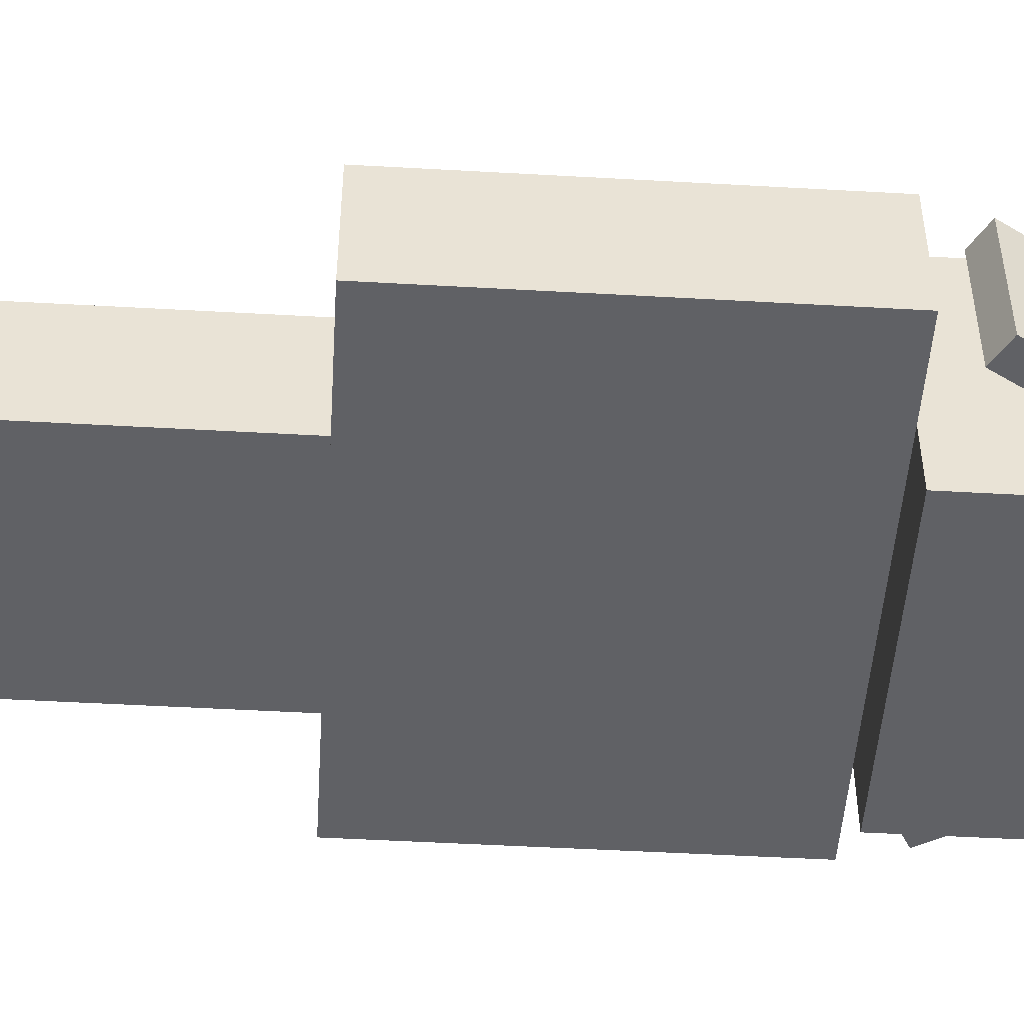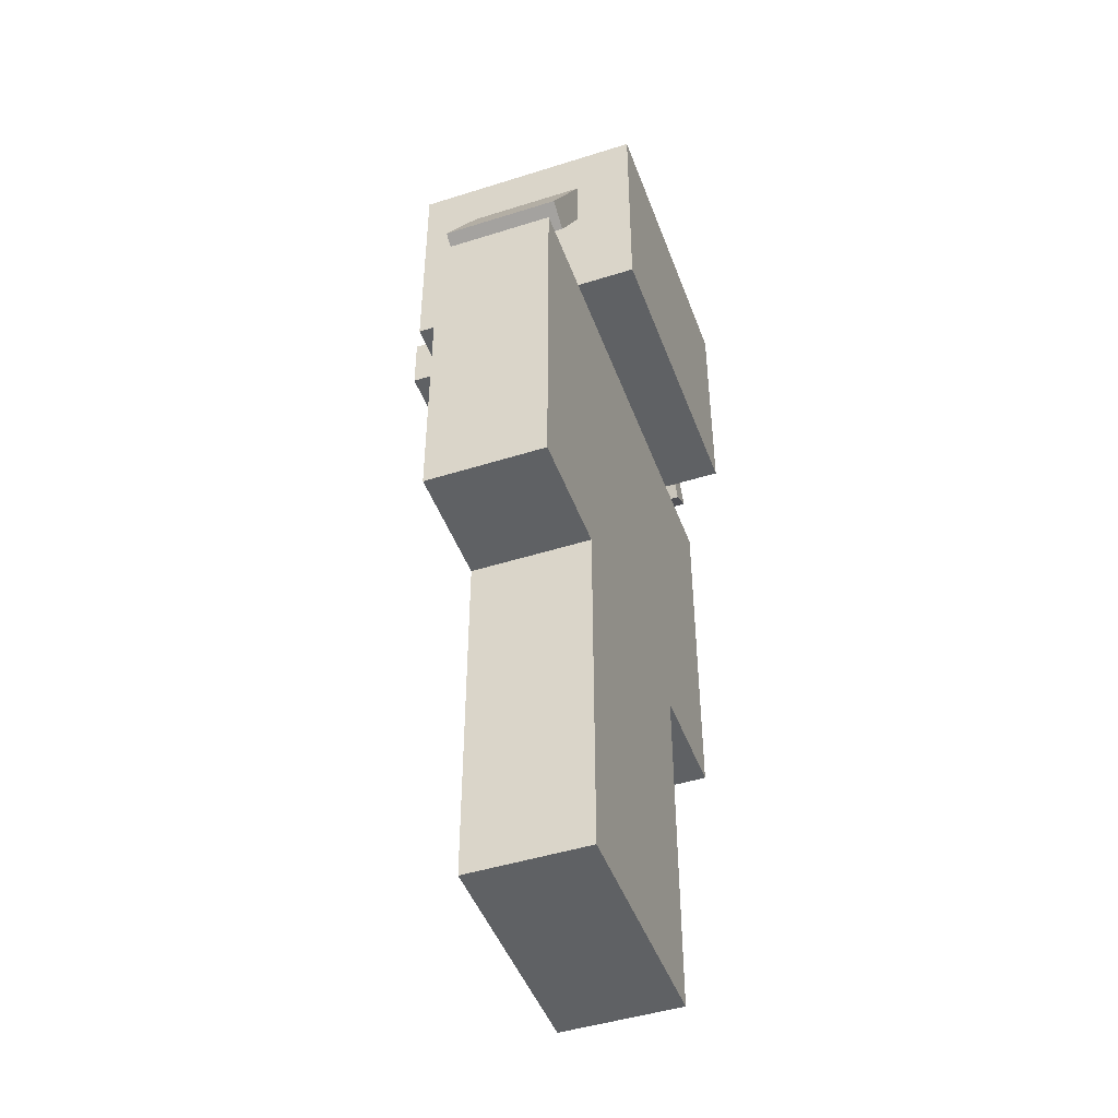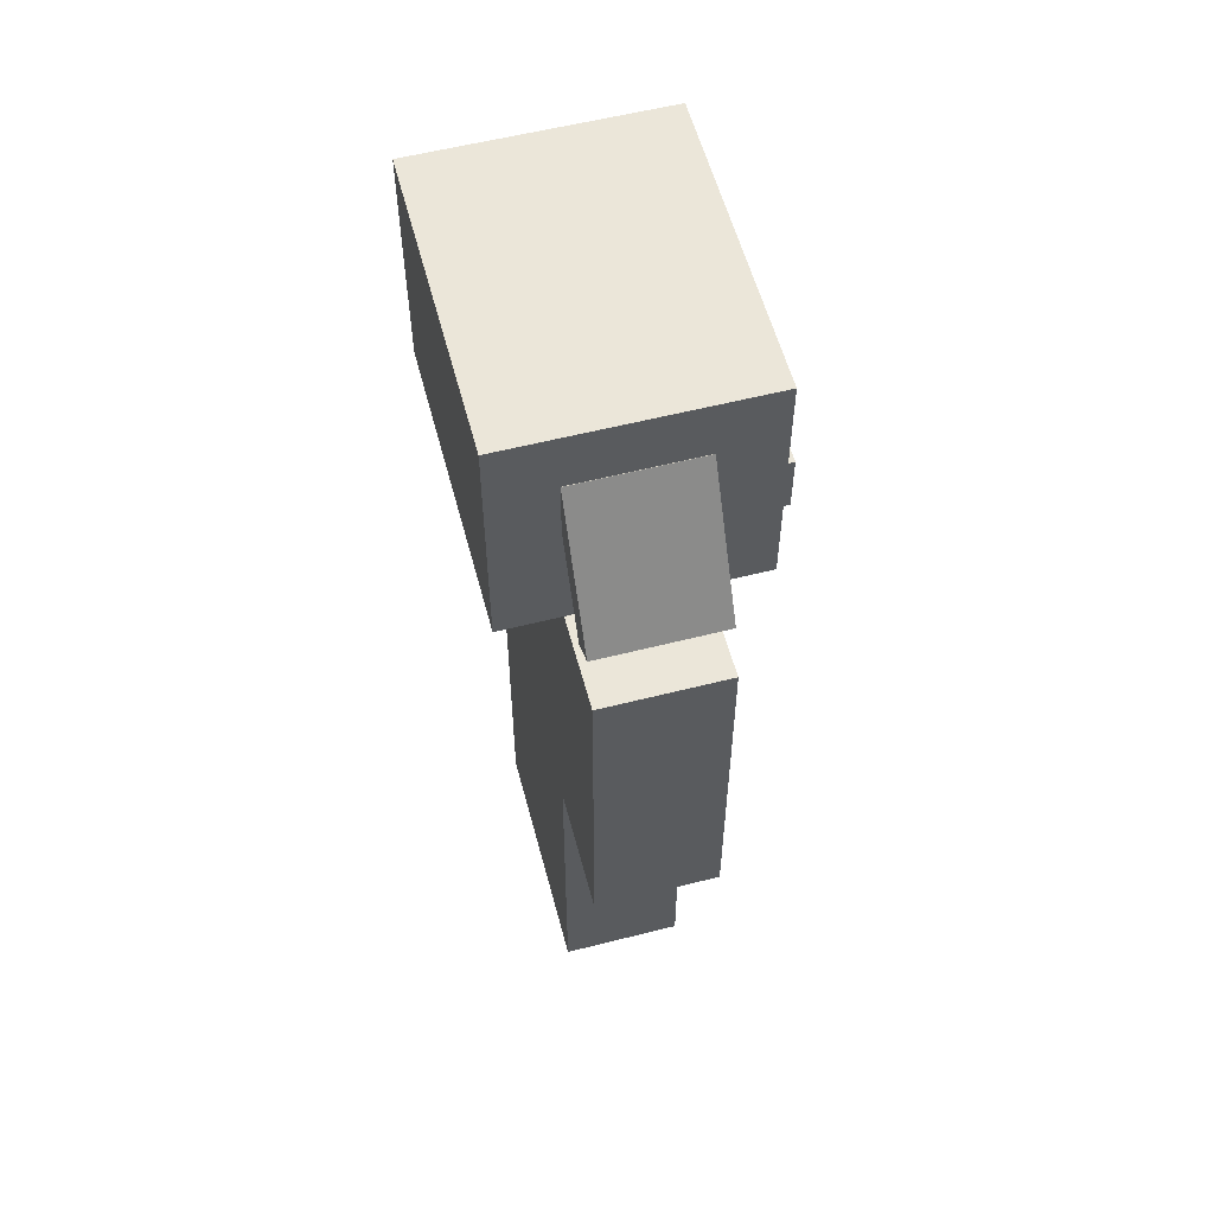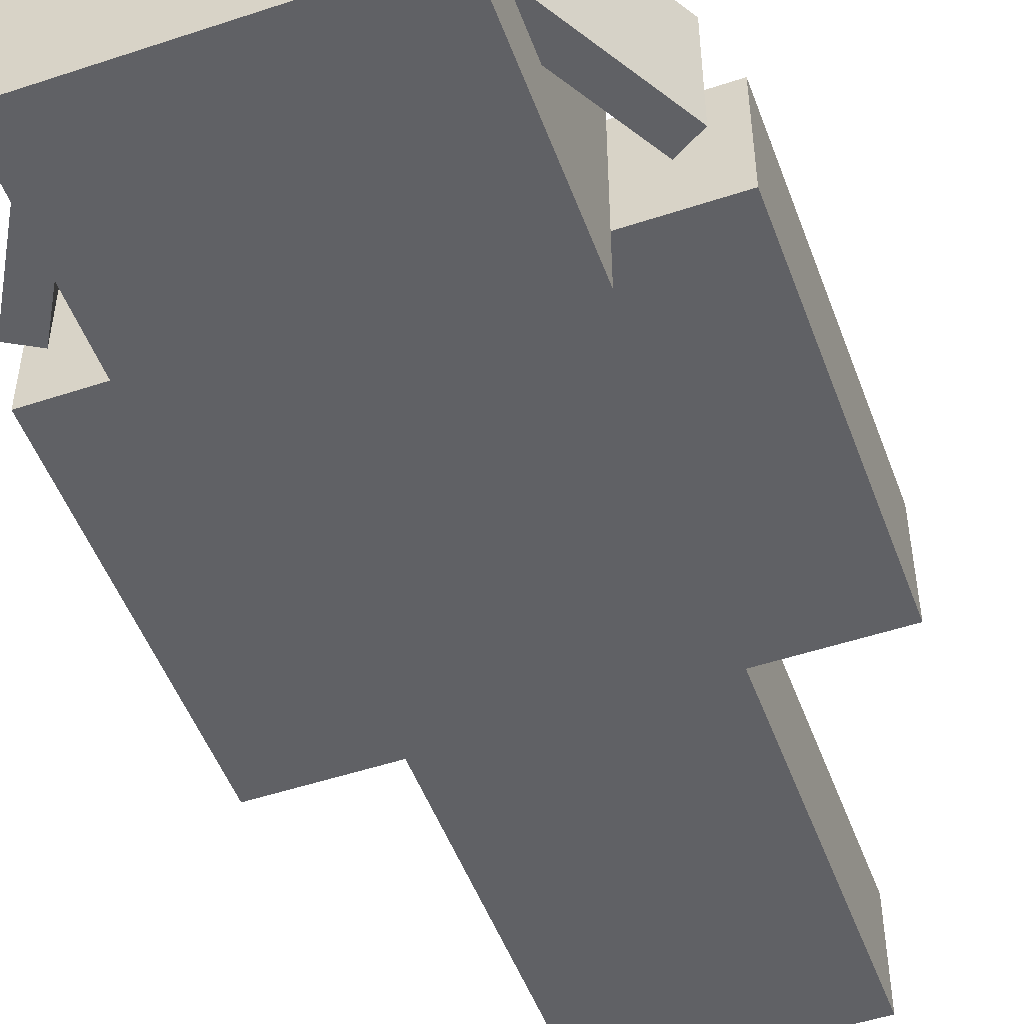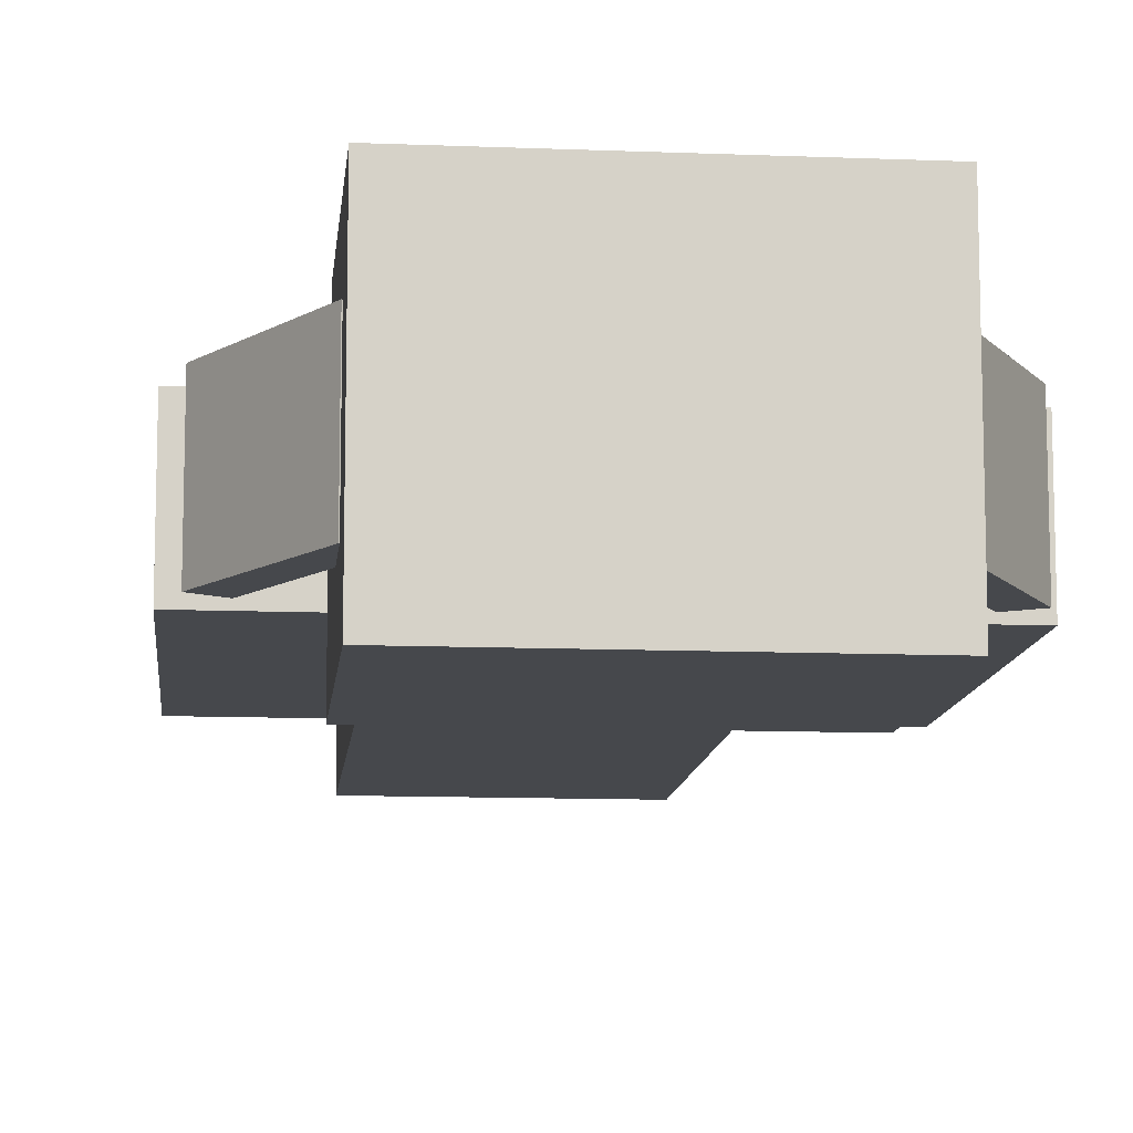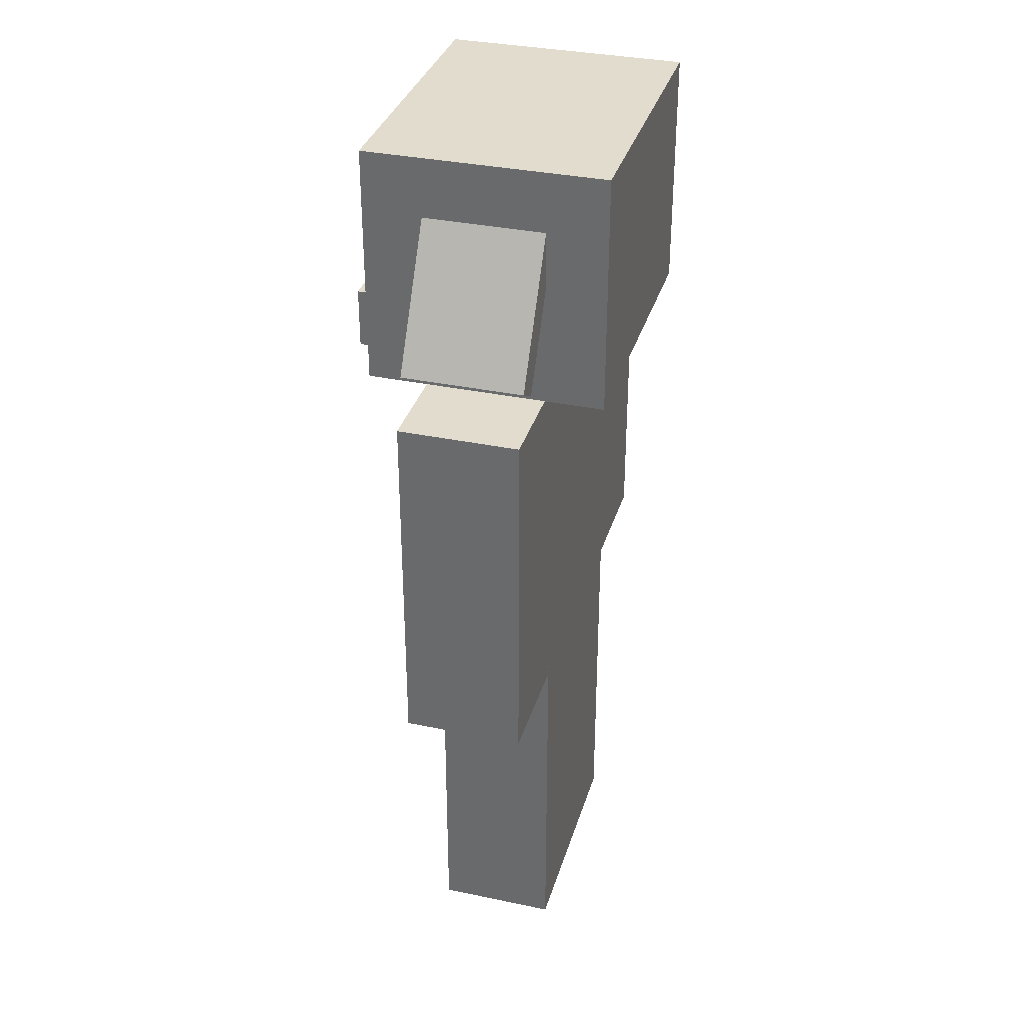
<metadata>
{"format":"obj","ext":"obj","renderer":"f3d","projection":"perspective","resolution":1024,"background":"white","views":[{"elev":-49.1,"azim":86.4,"up":"+Z"},{"elev":-46.5,"azim":109.8,"up":"+Y"},{"elev":57.3,"azim":-104.8,"up":"+Y"},{"elev":-50.4,"azim":-160.0,"up":"+Z"},{"elev":-11.3,"azim":174.4,"up":"+Z"},{"elev":34.1,"azim":105.9,"up":"+Y"}]}
</metadata>
<code>
o leftear
v 0.2584 1.844 -0.125
v 0.2584 1.844 0.125
v 0.4146 1.573 -0.125
v 0.4146 1.573 0.125
v 0.3125 1.875 0.125
v 0.3125 1.875 -0.125
v 0.4688 1.604 0.125
v 0.4688 1.604 -0.125
f 4 7 5 2
f 3 4 2 1
f 8 3 1 6
f 7 8 6 5
f 6 1 2 5
f 7 4 3 8
o rightear
v -0.3125 1.875 -0.125
v -0.3125 1.875 0.125
v -0.4688 1.604 -0.125
v -0.4688 1.604 0.125
v -0.2584 1.844 0.125
v -0.2584 1.844 -0.125
v -0.4146 1.573 0.125
v -0.4146 1.573 -0.125
f 12 15 13 10
f 11 12 10 9
f 16 11 9 14
f 15 16 14 13
f 14 9 10 13
f 15 12 11 16
o head
v -0.3113 1.999 -0.2487
v -0.3112 1.999 0.2488
v -0.3113 1.501 -0.2487
v -0.3112 1.501 0.2488
v 0.3113 1.999 0.2487
v 0.3112 1.999 -0.2488
v 0.3113 1.501 0.2487
v 0.3112 1.501 -0.2488
f 20 23 21 18
f 19 20 18 17
f 24 19 17 22
f 23 24 22 21
f 22 17 18 21
f 23 20 19 24
o head
v -0.125 1.75 0.25
v -0.125 1.75 0.3125
v -0.125 1.5 0.25
v -0.125 1.5 0.3125
v 0.125 1.75 0.3125
v 0.125 1.75 0.25
v 0.125 1.5 0.3125
v 0.125 1.5 0.25
f 28 31 29 26
f 27 28 26 25
f 32 27 25 30
f 31 32 30 29
f 30 25 26 29
f 31 28 27 32
o head
v 0.125 1.625 0.25
v 0.125 1.625 0.3125
v 0.125 1.5 0.25
v 0.125 1.5 0.3125
v 0.1875 1.625 0.3125
v 0.1875 1.625 0.25
v 0.1875 1.5 0.3125
v 0.1875 1.5 0.25
f 36 39 37 34
f 35 36 34 33
f 40 35 33 38
f 39 40 38 37
f 38 33 34 37
f 39 36 35 40
o head
v -0.1875 1.625 0.25
v -0.1875 1.625 0.3125
v -0.1875 1.5 0.25
v -0.1875 1.5 0.3125
v -0.125 1.625 0.3125
v -0.125 1.625 0.25
v -0.125 1.5 0.3125
v -0.125 1.5 0.25
f 44 47 45 42
f 43 44 42 41
f 48 43 41 46
f 47 48 46 45
f 46 41 42 45
f 47 44 43 48
o rightarm
v -0.5 1.5 -0.125
v -0.5 1.5 0.125
v -0.5 0.75 -0.125
v -0.5 0.75 0.125
v -0.25 1.5 0.125
v -0.25 1.5 -0.125
v -0.25 0.75 0.125
v -0.25 0.75 -0.125
f 52 55 53 50
f 51 52 50 49
f 56 51 49 54
f 55 56 54 53
f 54 49 50 53
f 55 52 51 56
o leftarm
v 0.25 1.5 -0.125
v 0.25 1.5 0.125
v 0.25 0.75 -0.125
v 0.25 0.75 0.125
v 0.5 1.5 0.125
v 0.5 1.5 -0.125
v 0.5 0.75 0.125
v 0.5 0.75 -0.125
f 60 63 61 58
f 59 60 58 57
f 64 59 57 62
f 63 64 62 61
f 62 57 58 61
f 63 60 59 64
o rightleg
v -0.25 0.75 -0.125
v -0.25 0.75 0.125
v -0.25 0 -0.125
v -0.25 0 0.125
v 1.531e-17 0.75 0.125
v -1.531e-17 0.75 -0.125
v 1.531e-17 0 0.125
v -1.531e-17 0 -0.125
f 68 71 69 66
f 67 68 66 65
f 72 67 65 70
f 71 72 70 69
f 70 65 66 69
f 71 68 67 72
o leftleg
v -1.531e-17 0.75 -0.125
v 1.531e-17 0.75 0.125
v -1.531e-17 0 -0.125
v 1.531e-17 0 0.125
v 0.25 0.75 0.125
v 0.25 0.75 -0.125
v 0.25 0 0.125
v 0.25 0 -0.125
f 76 79 77 74
f 75 76 74 73
f 80 75 73 78
f 79 80 78 77
f 78 73 74 77
f 79 76 75 80
o body
v -0.25 1.5 -0.125
v -0.25 1.5 0.125
v -0.25 0.75 -0.125
v -0.25 0.75 0.125
v 0.25 1.5 0.125
v 0.25 1.5 -0.125
v 0.25 0.75 0.125
v 0.25 0.75 -0.125
f 84 87 85 82
f 83 84 82 81
f 88 83 81 86
f 87 88 86 85
f 86 81 82 85
f 87 84 83 88

</code>
